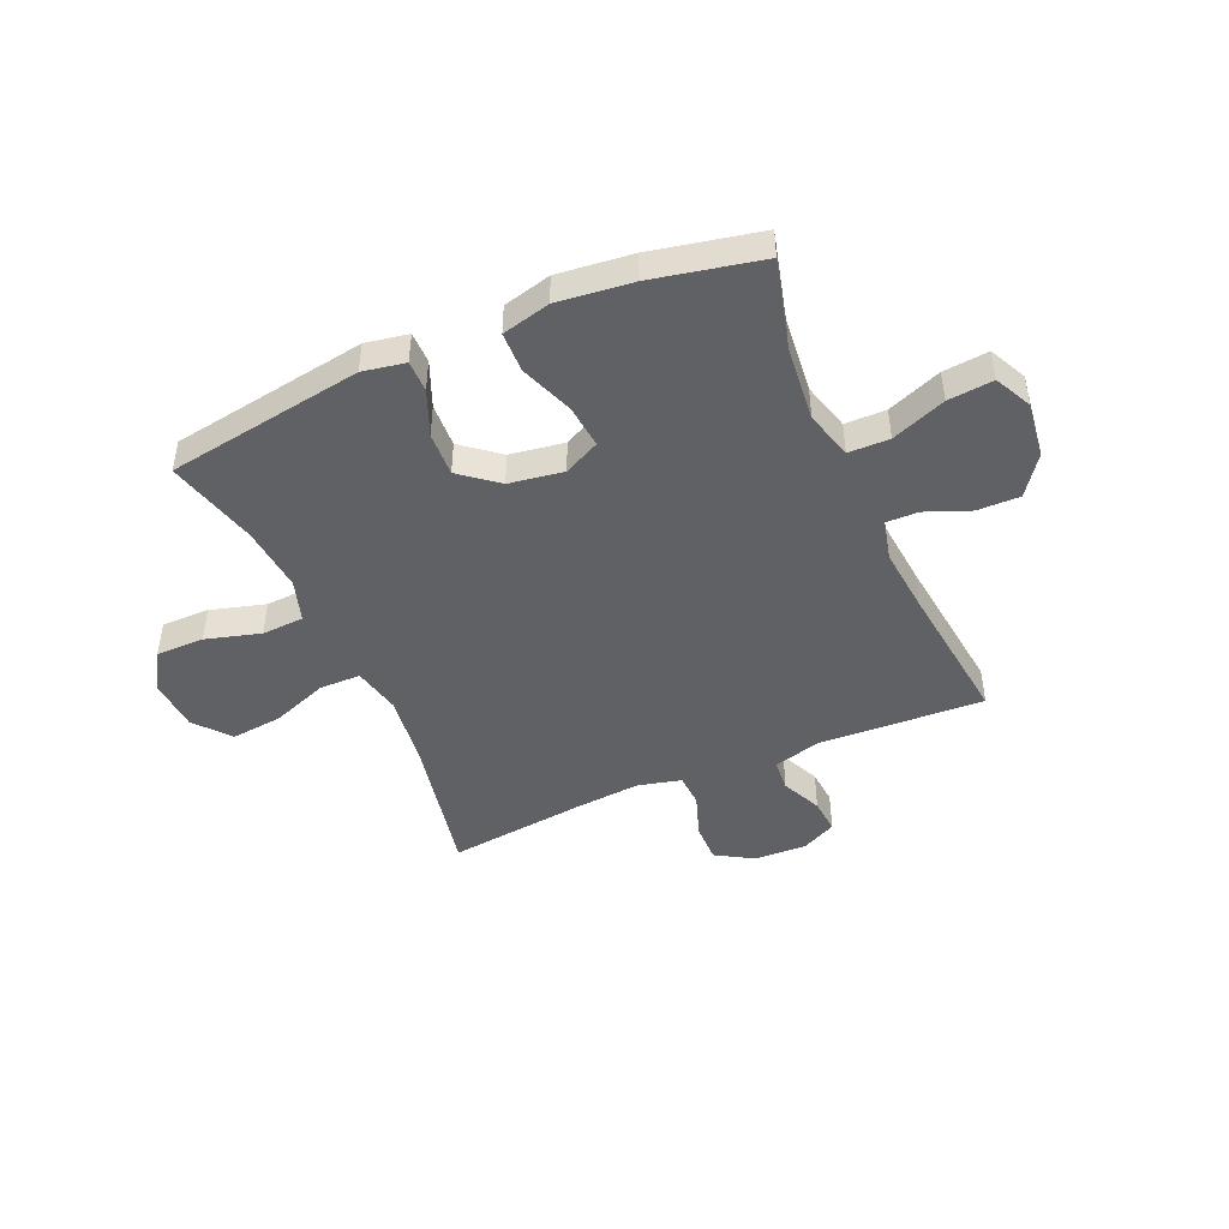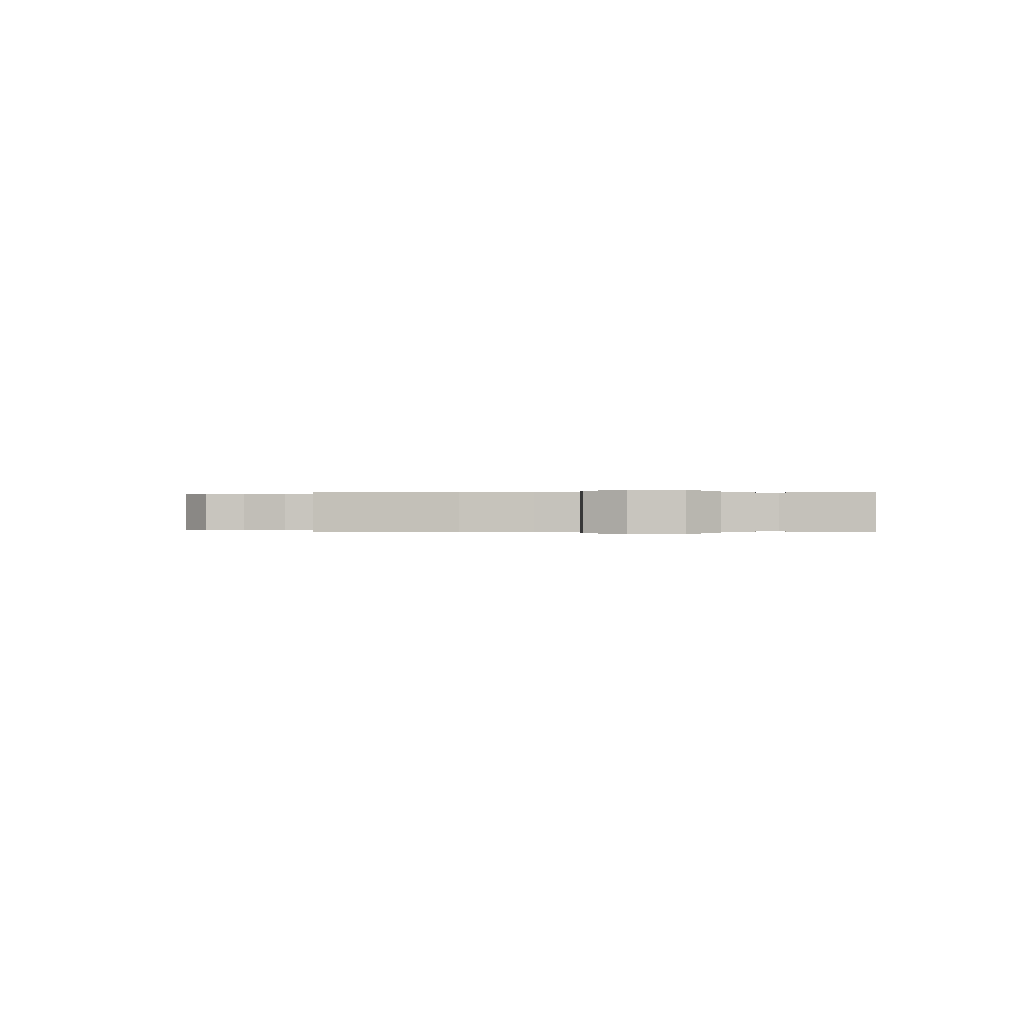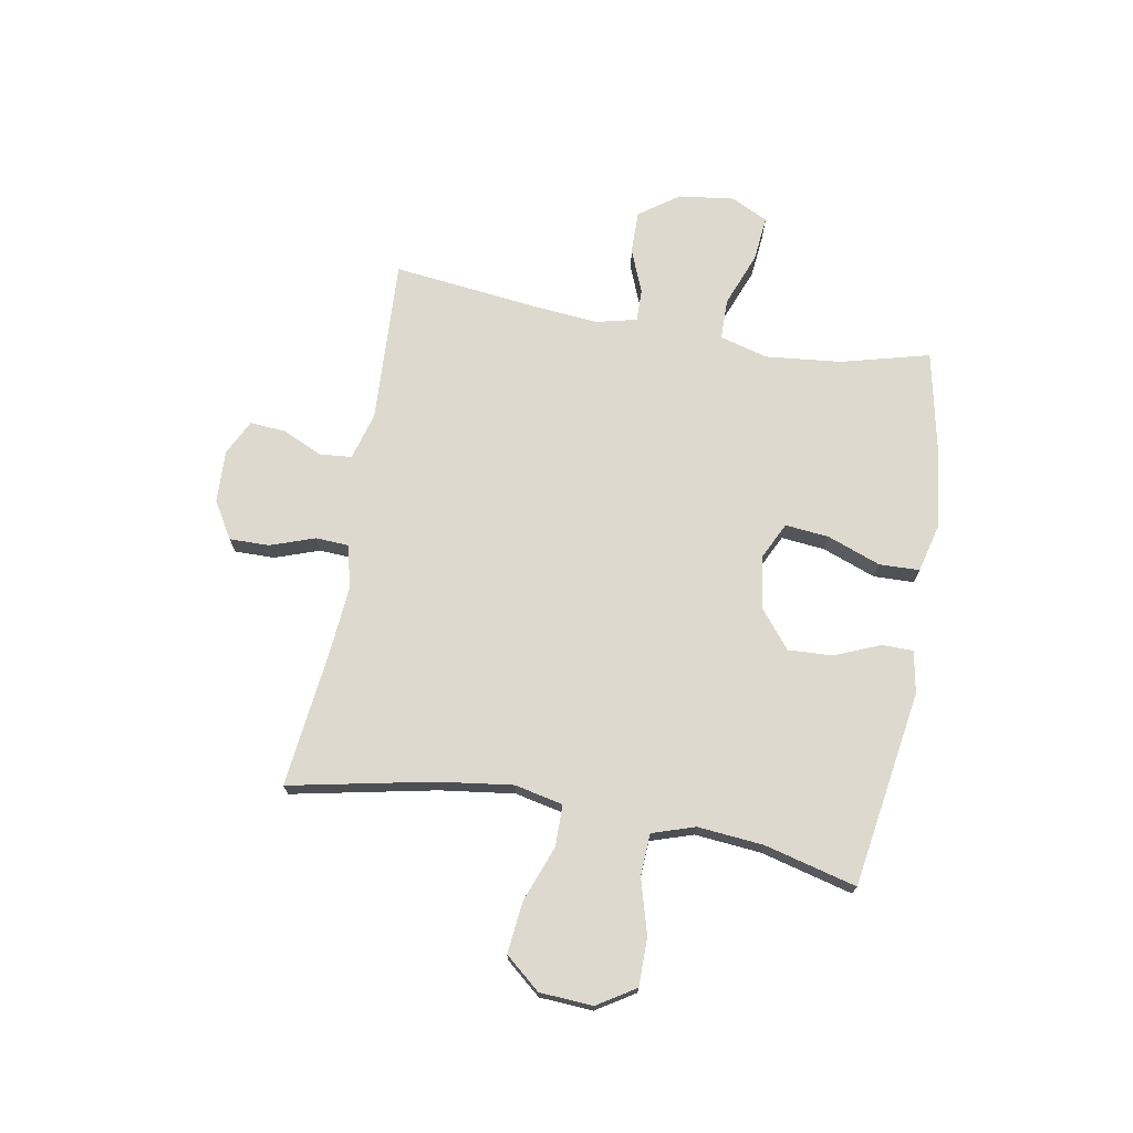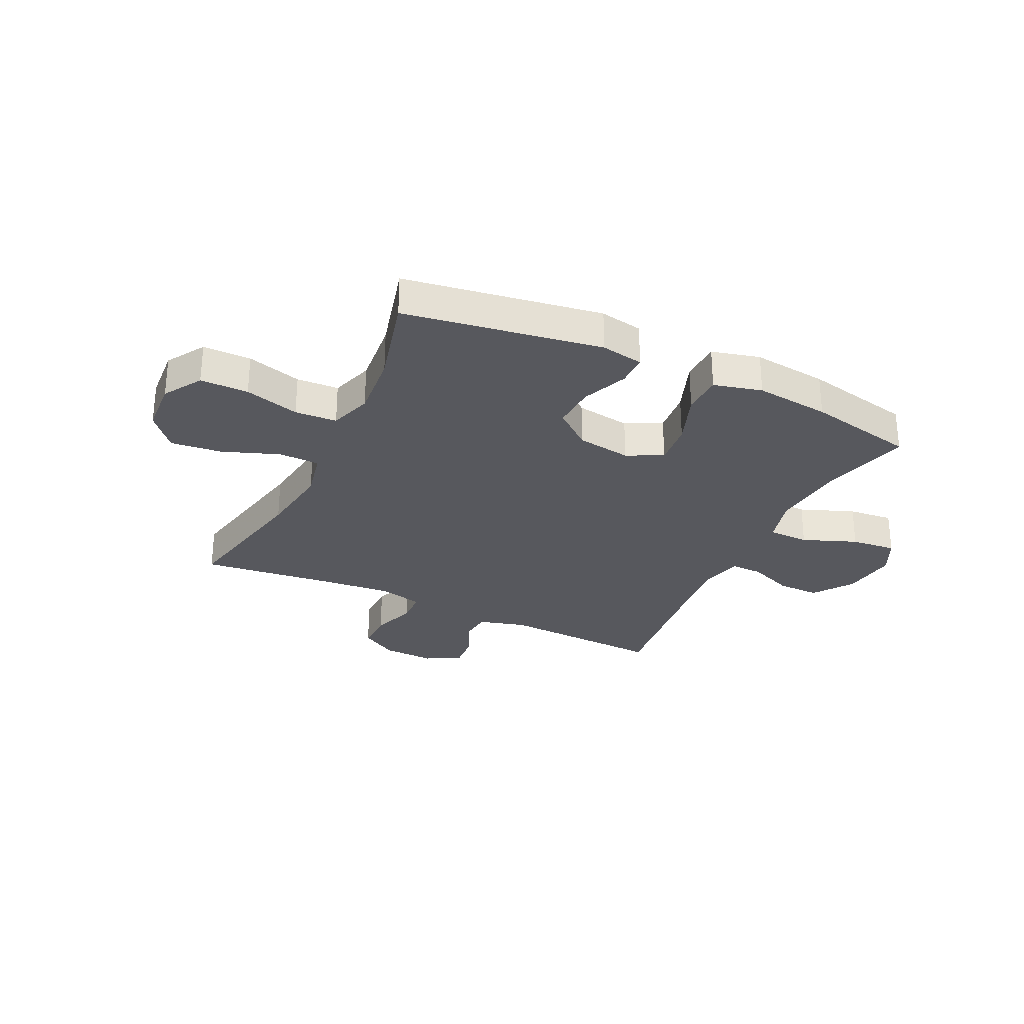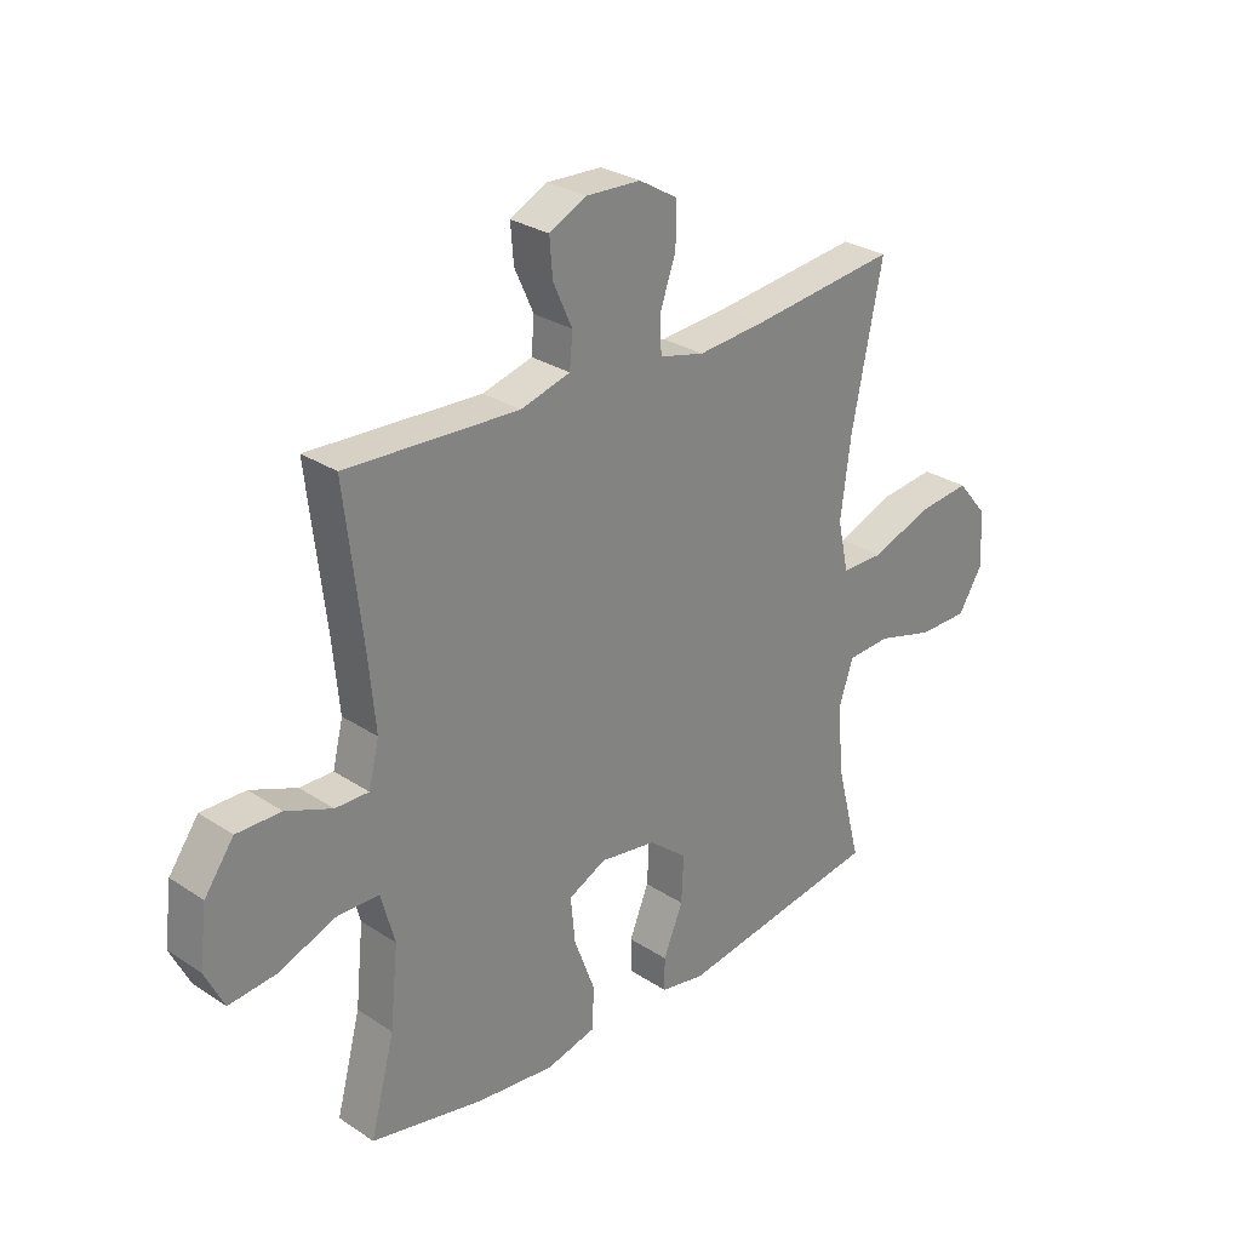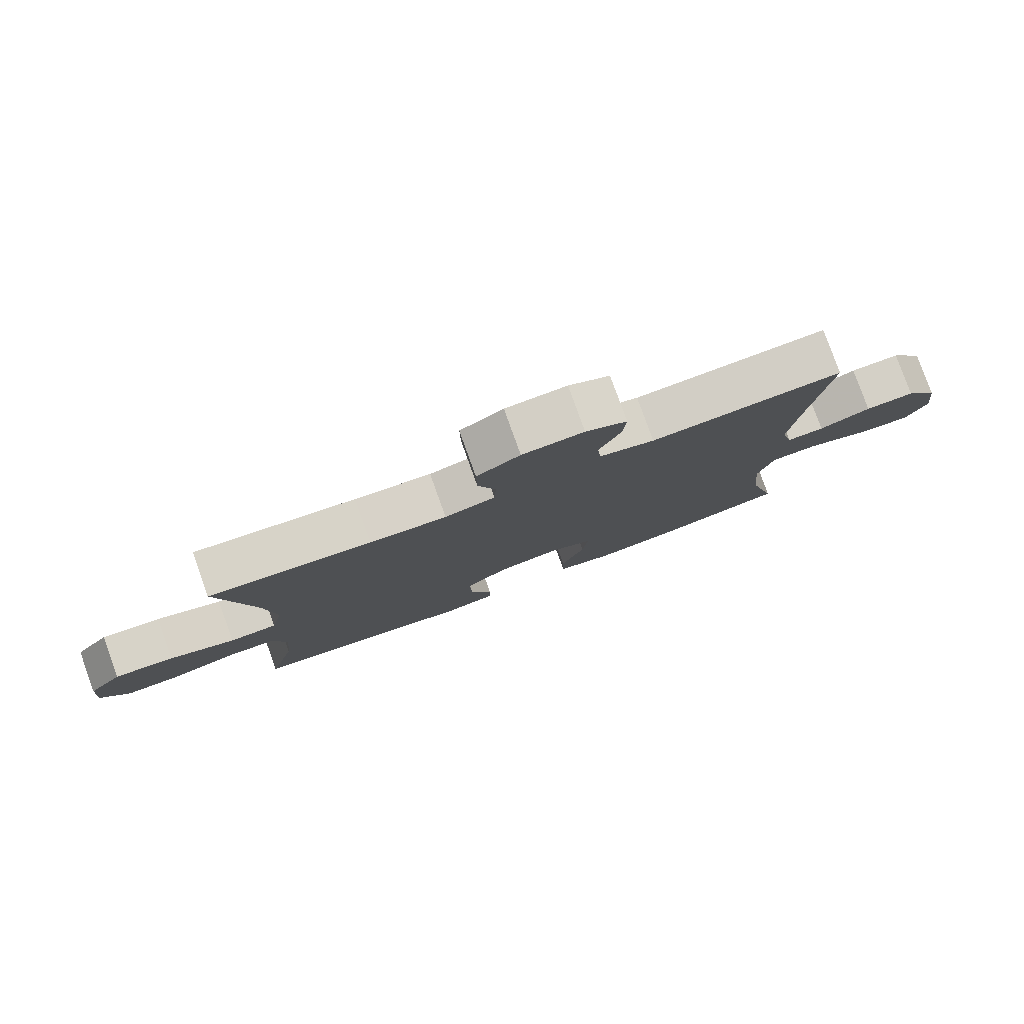
<metadata>
{"format":"obj","ext":"obj","renderer":"f3d","projection":"perspective","resolution":1024,"background":"white","views":[{"elev":-45.8,"azim":-156.4,"up":"+Y"},{"elev":0.0,"azim":82.5,"up":"+Y"},{"elev":71.8,"azim":100.1,"up":"+Y"},{"elev":-28.9,"azim":154.5,"up":"+Y"},{"elev":28.4,"azim":-45.3,"up":"+Z"},{"elev":80.0,"azim":160.2,"up":"+Z"}]}
</metadata>
<code>
v 0.5 0.07 -0.5
v 0.145 0.07 -0.556
v 0.068 0.07 -0.542
v 0.068 0.07 -0.485
v 0.102 0.07 -0.403
v 0.106 0.07 -0.323
v 0.039 0.07 -0.269
v -0.059 0.07 -0.254
v -0.124 0.07 -0.286
v -0.116 0.07 -0.365
v -0.08 0.07 -0.461
v -0.082 0.07 -0.534
v -0.169 0.07 -0.556
v -0.304 0.07 -0.541
v -0.5 0.07 -0.5
v -0.458 0.07 -0.34
v -0.444 0.07 -0.203
v -0.468 0.07 -0.116
v -0.542 0.07 -0.115
v -0.64 0.07 -0.153
v -0.722 0.07 -0.161
v -0.755 0.07 -0.094
v -0.742 0.07 0.007
v -0.691 0.07 0.078
v -0.614 0.07 0.077
v -0.534 0.07 0.045
v -0.476 0.07 0.044
v -0.458 0.07 0.118
v -0.469 0.07 0.235
v -0.5 0.07 0.5
v -0.202 0.07 0.485
v -0.116 0.07 0.509
v -0.111 0.07 0.567
v -0.144 0.07 0.64
v -0.149 0.07 0.704
v -0.085 0.07 0.736
v 0.01 0.07 0.732
v 0.077 0.07 0.692
v 0.076 0.07 0.62
v 0.048 0.07 0.54
v 0.051 0.07 0.48
v 0.129 0.07 0.461
v 0.248 0.07 0.471
v 0.5 0.07 0.5
v 0.447 0.07 0.241
v 0.429 0.07 0.106
v 0.448 0.07 0.019
v 0.522 0.07 0.018
v 0.624 0.07 0.056
v 0.717 0.07 0.066
v 0.77 0.07 0.003
v 0.776 0.07 -0.093
v 0.733 0.07 -0.162
v 0.646 0.07 -0.162
v 0.547 0.07 -0.134
v 0.471 0.07 -0.138
v 0.446 0.07 -0.215
v 0.457 0.07 -0.334
v 0.5 0 -0.5
v 0.145 0 -0.556
v 0.068 0 -0.542
v 0.068 0 -0.485
v 0.102 0 -0.403
v 0.106 0 -0.323
v 0.039 0 -0.269
v -0.059 0 -0.254
v -0.124 0 -0.286
v -0.116 0 -0.365
v -0.08 0 -0.461
v -0.082 0 -0.534
v -0.169 0 -0.556
v -0.304 0 -0.541
v -0.5 0 -0.5
v -0.458 0 -0.34
v -0.444 0 -0.203
v -0.468 0 -0.116
v -0.542 0 -0.115
v -0.64 0 -0.153
v -0.722 0 -0.161
v -0.755 0 -0.094
v -0.742 0 0.007
v -0.691 0 0.078
v -0.614 0 0.077
v -0.534 0 0.045
v -0.476 0 0.044
v -0.458 0 0.118
v -0.469 0 0.235
v -0.5 0 0.5
v -0.202 0 0.485
v -0.116 0 0.509
v -0.111 0 0.567
v -0.144 0 0.64
v -0.149 0 0.704
v -0.085 0 0.736
v 0.01 0 0.732
v 0.077 0 0.692
v 0.076 0 0.62
v 0.048 0 0.54
v 0.051 0 0.48
v 0.129 0 0.461
v 0.248 0 0.471
v 0.5 0 0.5
v 0.447 0 0.241
v 0.429 0 0.106
v 0.448 0 0.019
v 0.522 0 0.018
v 0.624 0 0.056
v 0.717 0 0.066
v 0.77 0 0.003
v 0.776 0 -0.093
v 0.733 0 -0.162
v 0.646 0 -0.162
v 0.547 0 -0.134
v 0.471 0 -0.138
v 0.446 0 -0.215
v 0.457 0 -0.334
f 52 53 54 55
f 52 55 56
f 51 52 56
f 48 49 50 51
f 47 48 51 56
f 46 47 56 57
f 43 44 45
f 42 43 45 46
f 41 42 46 57
f 37 38 39 40
f 37 40 41
f 36 37 41
f 33 34 35 36
f 32 33 36 41
f 31 32 41 57
f 29 30 31 57
f 23 24 25 26
f 23 26 27
f 22 23 27
f 19 20 21 22
f 18 19 22 27
f 17 18 27 28
f 13 14 15 16
f 13 16 17
f 10 11 12 13
f 9 10 13 17
f 8 9 17 28
f 2 3 4 5
f 58 1 2 5
f 58 5 6
f 57 58 6 7
f 28 29 57
f 7 8 28 57
f 113 112 111 110
f 114 113 110
f 114 110 109
f 109 108 107 106
f 114 109 106 105
f 115 114 105 104
f 103 102 101
f 104 103 101 100
f 115 104 100 99
f 98 97 96 95
f 99 98 95
f 99 95 94
f 94 93 92 91
f 99 94 91 90
f 115 99 90 89
f 115 89 88 87
f 84 83 82 81
f 85 84 81
f 85 81 80
f 80 79 78 77
f 85 80 77 76
f 86 85 76 75
f 74 73 72 71
f 75 74 71
f 71 70 69 68
f 75 71 68 67
f 86 75 67 66
f 63 62 61 60
f 63 60 59 116
f 64 63 116
f 65 64 116 115
f 115 87 86
f 115 86 66 65
f 1 59 60 2
f 2 60 61 3
f 3 61 62 4
f 4 62 63 5
f 5 63 64 6
f 6 64 65 7
f 7 65 66 8
f 8 66 67 9
f 9 67 68 10
f 10 68 69 11
f 11 69 70 12
f 12 70 71 13
f 13 71 72 14
f 14 72 73 15
f 15 73 74 16
f 16 74 75 17
f 17 75 76 18
f 18 76 77 19
f 19 77 78 20
f 20 78 79 21
f 21 79 80 22
f 22 80 81 23
f 23 81 82 24
f 24 82 83 25
f 25 83 84 26
f 26 84 85 27
f 27 85 86 28
f 28 86 87 29
f 29 87 88 30
f 30 88 89 31
f 31 89 90 32
f 32 90 91 33
f 33 91 92 34
f 34 92 93 35
f 35 93 94 36
f 36 94 95 37
f 37 95 96 38
f 38 96 97 39
f 39 97 98 40
f 40 98 99 41
f 41 99 100 42
f 42 100 101 43
f 43 101 102 44
f 44 102 103 45
f 45 103 104 46
f 46 104 105 47
f 47 105 106 48
f 48 106 107 49
f 49 107 108 50
f 50 108 109 51
f 51 109 110 52
f 52 110 111 53
f 53 111 112 54
f 54 112 113 55
f 55 113 114 56
f 56 114 115 57
f 57 115 116 58
f 58 116 59 1

</code>
